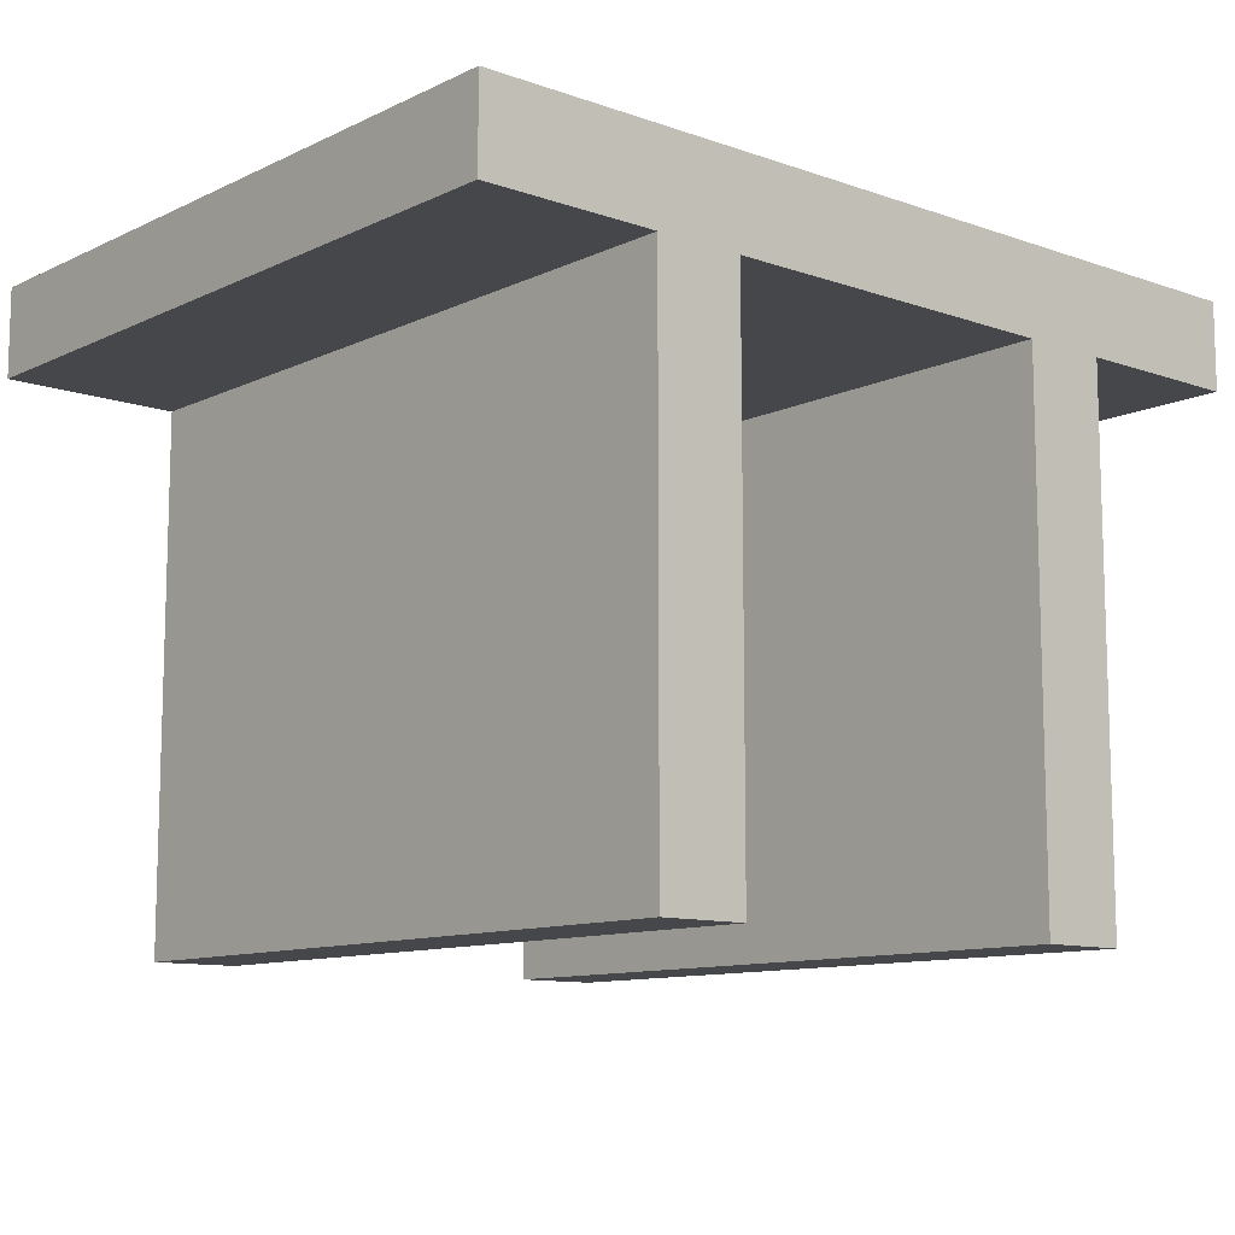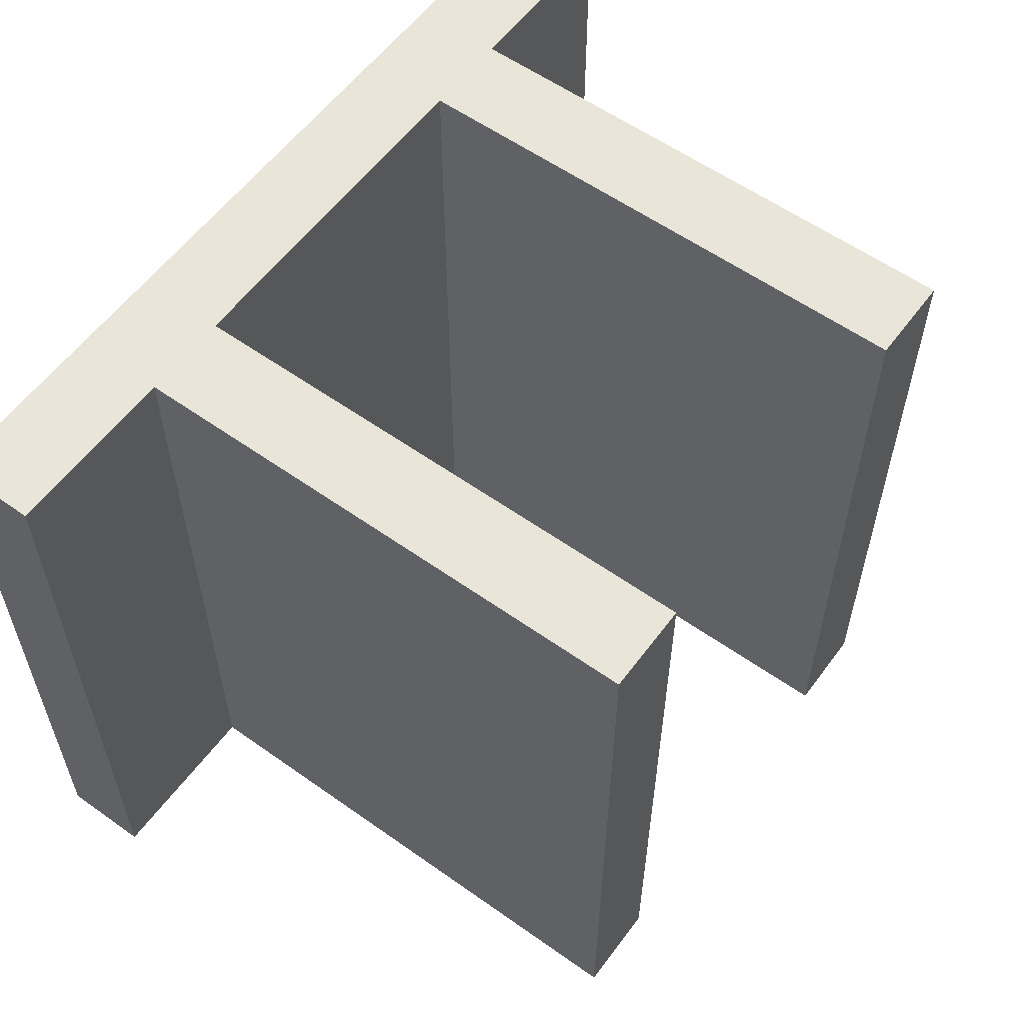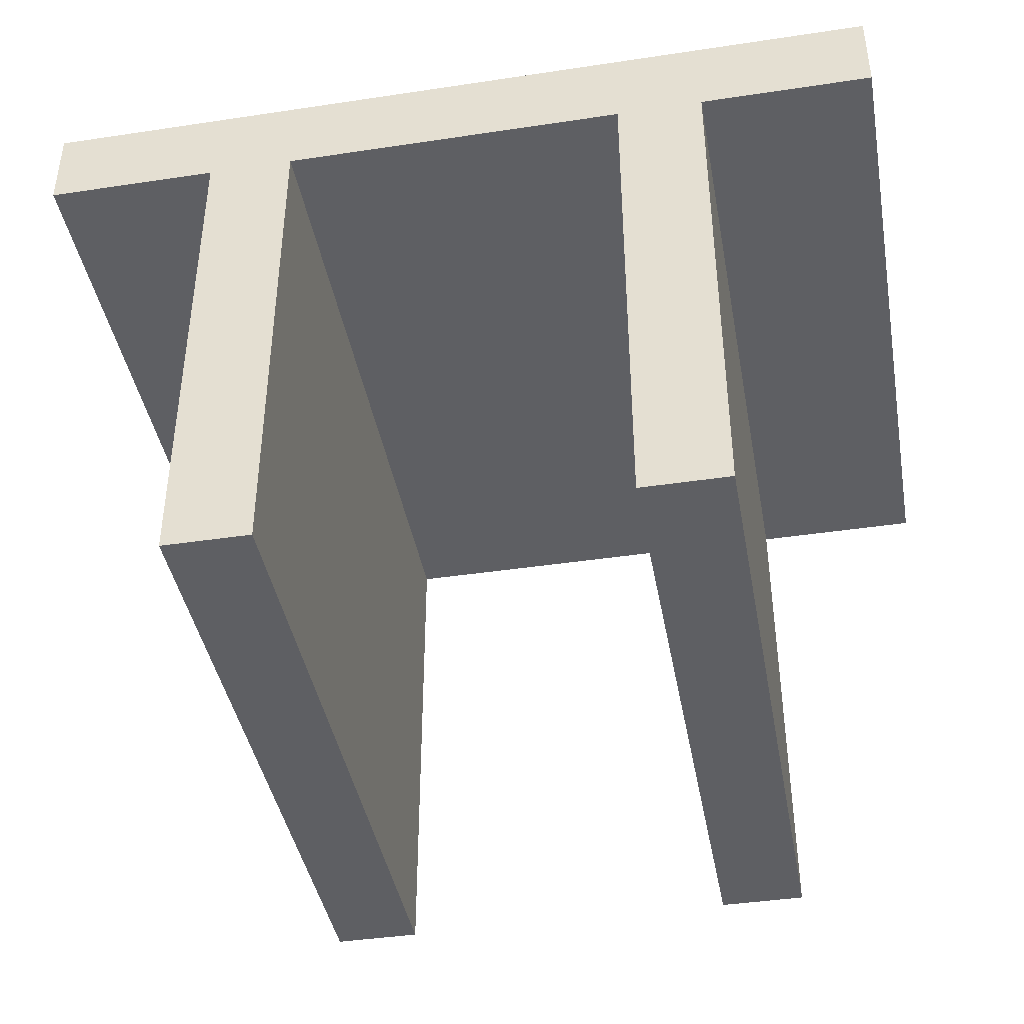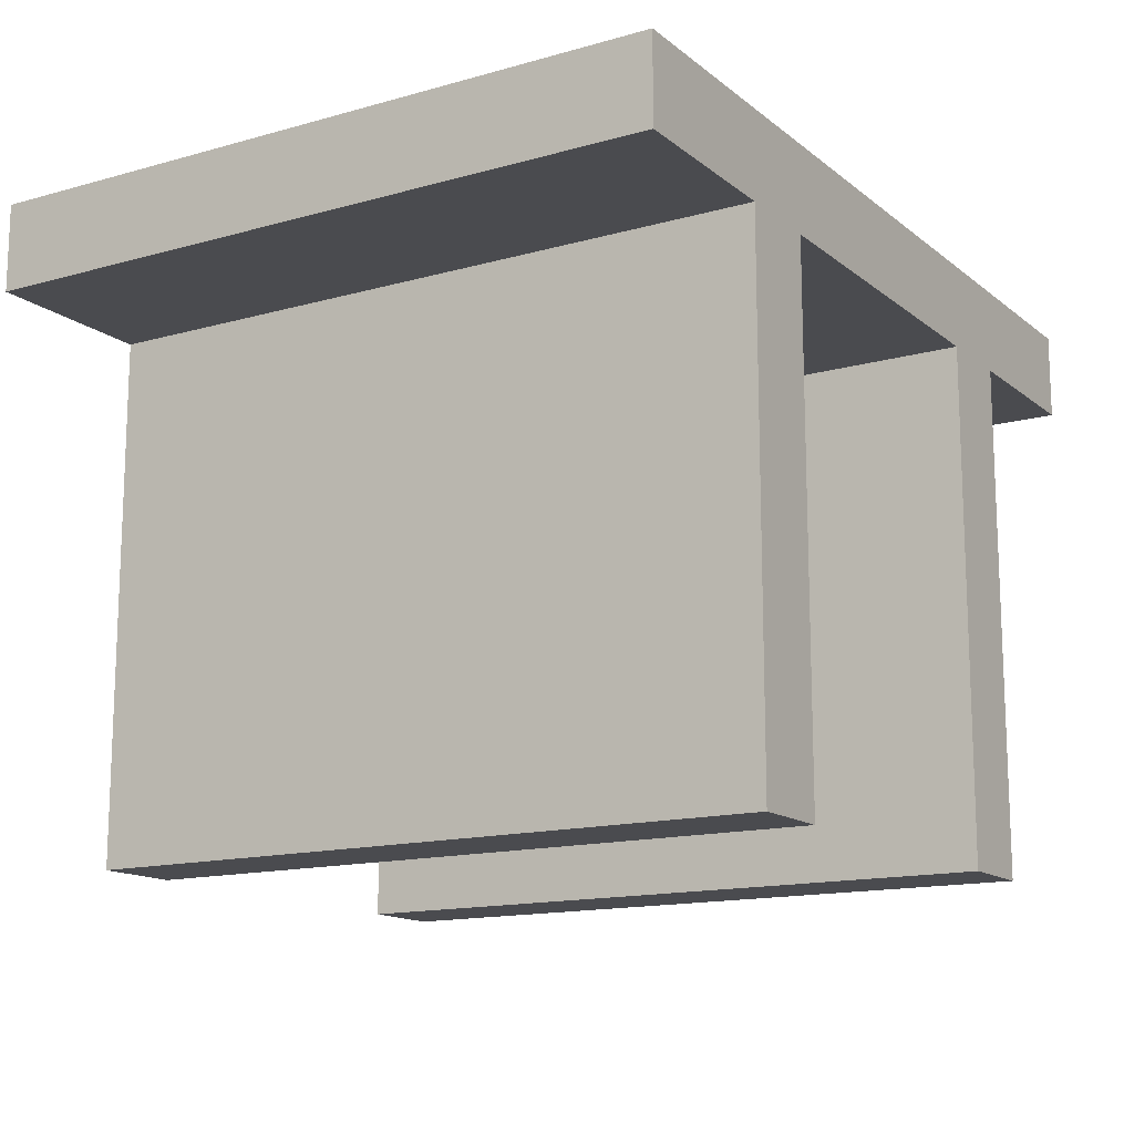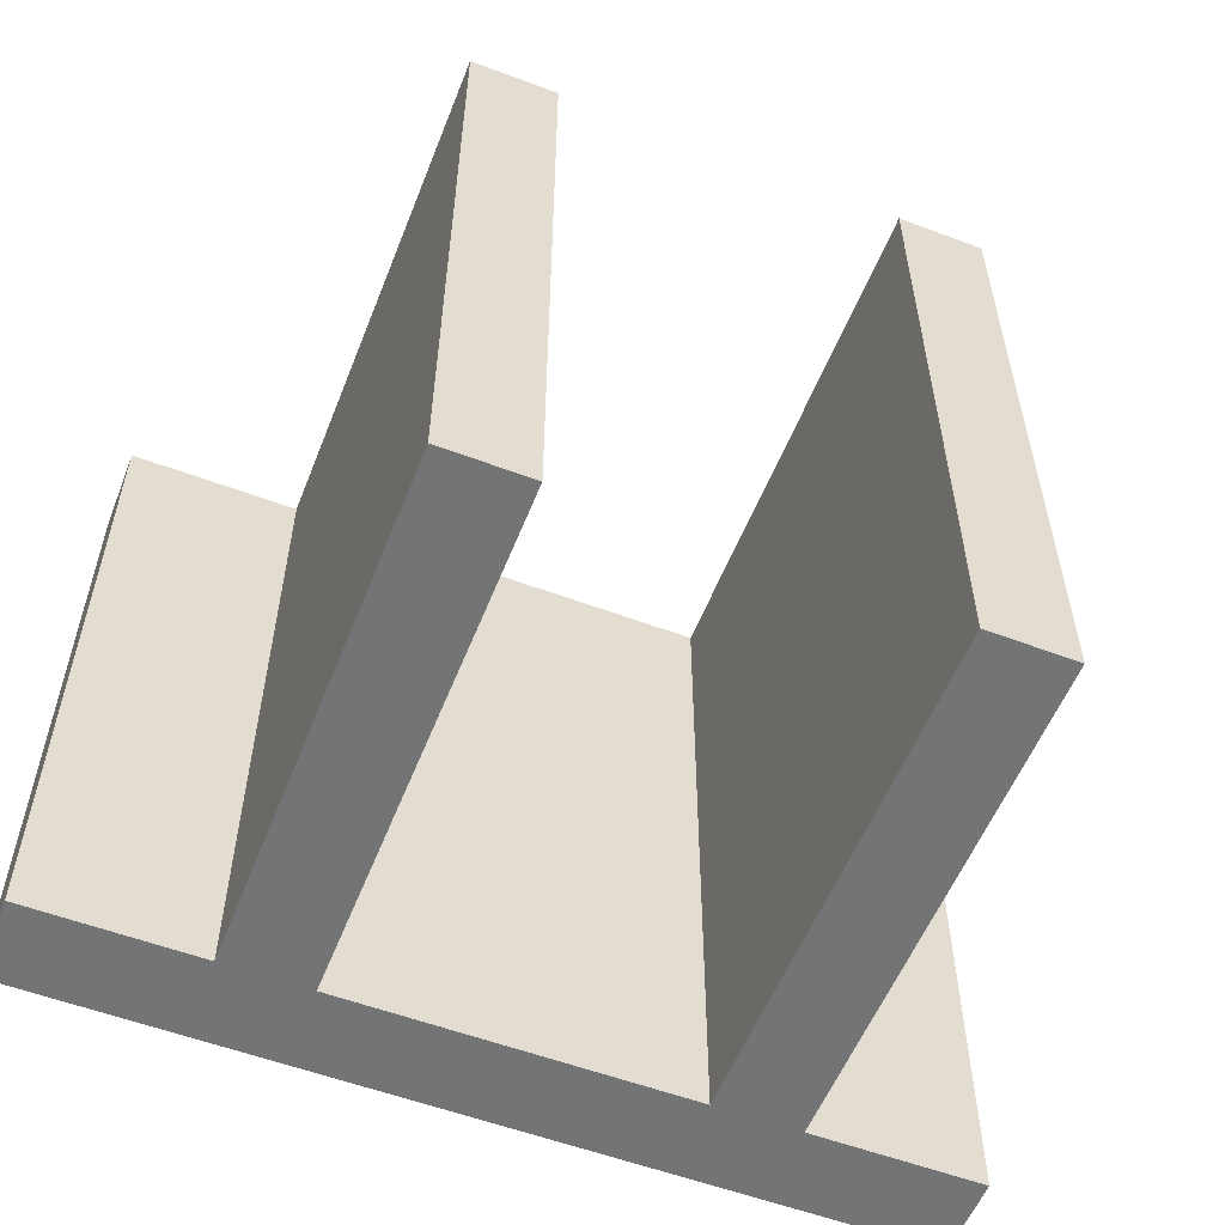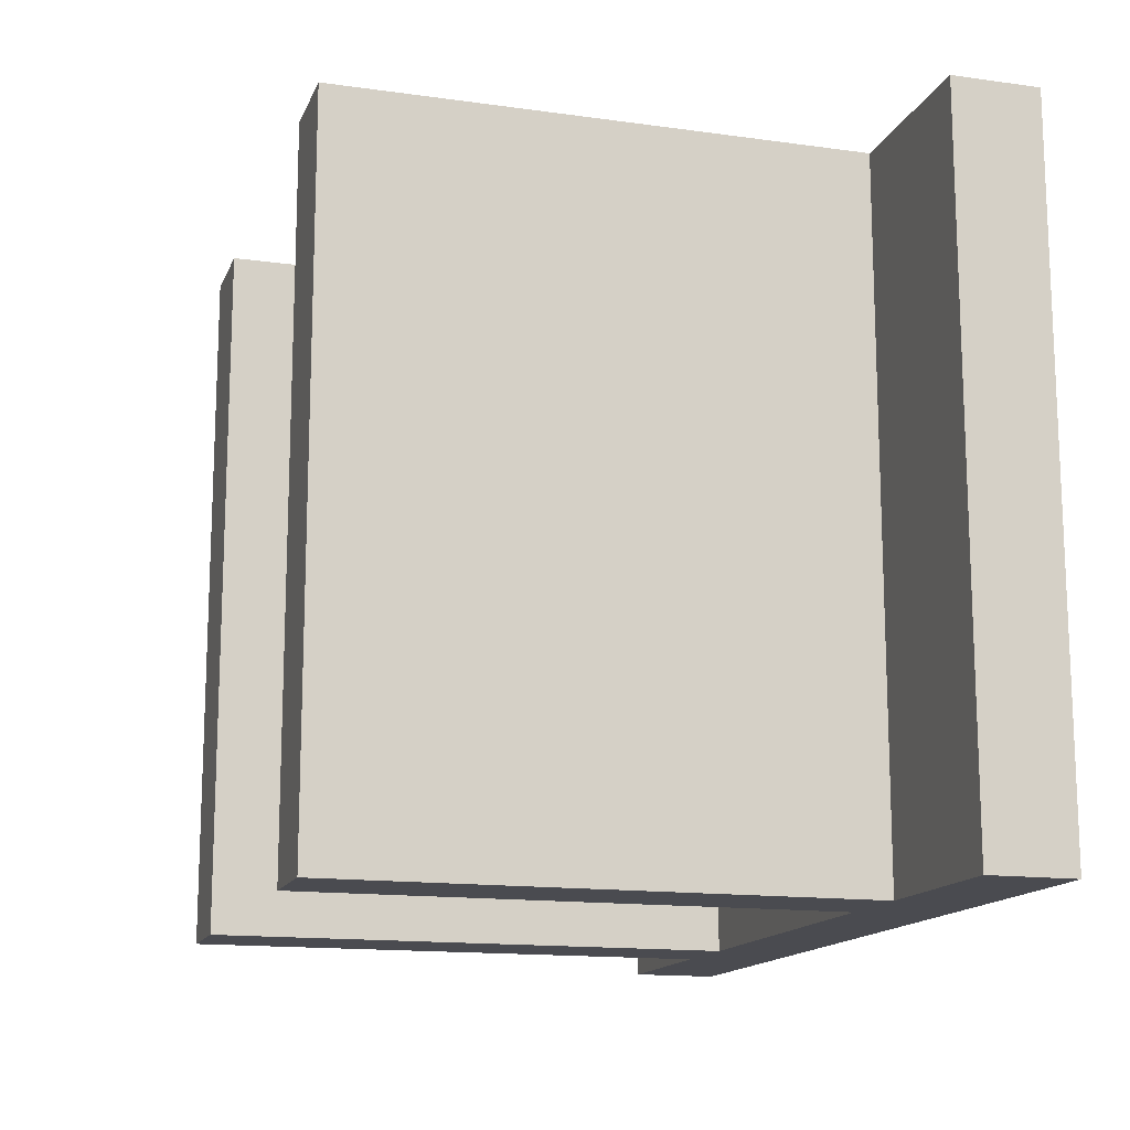
<metadata>
{"format":"obj","ext":"obj","renderer":"f3d","projection":"perspective","resolution":1024,"background":"white","views":[{"elev":-10.8,"azim":-40.9,"up":"+Y"},{"elev":58.0,"azim":-53.7,"up":"+Z"},{"elev":-41.7,"azim":10.3,"up":"+Y"},{"elev":-14.3,"azim":121.6,"up":"+Y"},{"elev":-56.1,"azim":-21.5,"up":"+Z"},{"elev":-14.6,"azim":73.1,"up":"+Z"}]}
</metadata>
<code>
o
v -0.5 0.6 0.4
v -0.5 0.6 -0.4
v -0.5 0.7 0.4
v -0.5 0.7 -0.4
v -0.3 0 0.4
v -0.3 0 -0.4
v -0.3 0.6 0.4
v -0.3 0.6 -0.4
v 0.2 0 0.4
v 0.2 0 -0.4
v 0.2 0.6 0.4
v 0.2 0.6 -0.4
v -0.2 0 0.4
v -0.2 0 -0.4
v -0.2 0.6 0.4
v -0.2 0.6 -0.4
v 0.3 0 0.4
v 0.3 0 -0.4
v 0.3 0.6 0.4
v 0.3 0.6 -0.4
v 0.5 0.6 0.4
v 0.5 0.6 -0.4
v 0.5 0.7 0.4
v 0.5 0.7 -0.4
v -0.5 0.6 0.4
v -0.5 0.7 0.4
v -0.3 0 0.4
v -0.3 0.6 0.4
v -0.2 0 0.4
v -0.2 0.6 0.4
v 0.2 0 0.4
v 0.2 0.6 0.4
v 0.3 0 0.4
v 0.3 0.6 0.4
v 0.5 0.6 0.4
v 0.5 0.7 0.4
v -0.5 0.6 -0.4
v -0.5 0.7 -0.4
v -0.3 0 -0.4
v -0.3 0.6 -0.4
v -0.2 0 -0.4
v -0.2 0.6 -0.4
v 0.2 0 -0.4
v 0.2 0.6 -0.4
v 0.3 0 -0.4
v 0.3 0.6 -0.4
v 0.5 0.6 -0.4
v 0.5 0.7 -0.4
v -0.3 0 0.4
v -0.2 0 0.4
v 0.2 0 0.4
v 0.3 0 0.4
v -0.3 0 -0.4
v -0.2 0 -0.4
v 0.2 0 -0.4
v 0.3 0 -0.4
v -0.5 0.6 0.4
v -0.3 0.6 0.4
v -0.2 0.6 0.4
v 0.2 0.6 0.4
v 0.3 0.6 0.4
v 0.5 0.6 0.4
v -0.5 0.6 -0.4
v -0.3 0.6 -0.4
v -0.2 0.6 -0.4
v 0.2 0.6 -0.4
v 0.3 0.6 -0.4
v 0.5 0.6 -0.4
v -0.5 0.7 0.4
v 0.5 0.7 0.4
v -0.5 0.7 -0.4
v 0.5 0.7 -0.4
f 3 2 1
f 4 2 3
f 7 6 5
f 8 6 7
f 11 10 9
f 12 10 11
f 13 14 15
f 15 14 16
f 17 18 19
f 19 18 20
f 21 22 23
f 23 22 24
f 28 26 25
f 29 28 27
f 30 26 28
f 30 28 29
f 32 26 30
f 33 32 31
f 34 26 32
f 34 32 33
f 35 26 34
f 36 26 35
f 37 38 40
f 39 40 41
f 40 38 42
f 41 40 42
f 42 38 44
f 43 44 45
f 44 38 46
f 45 44 46
f 46 38 47
f 47 38 48
f 53 50 49
f 54 50 53
f 55 52 51
f 56 52 55
f 63 58 57
f 64 58 63
f 65 60 59
f 66 60 65
f 67 62 61
f 68 62 67
f 69 70 71
f 71 70 72

</code>
